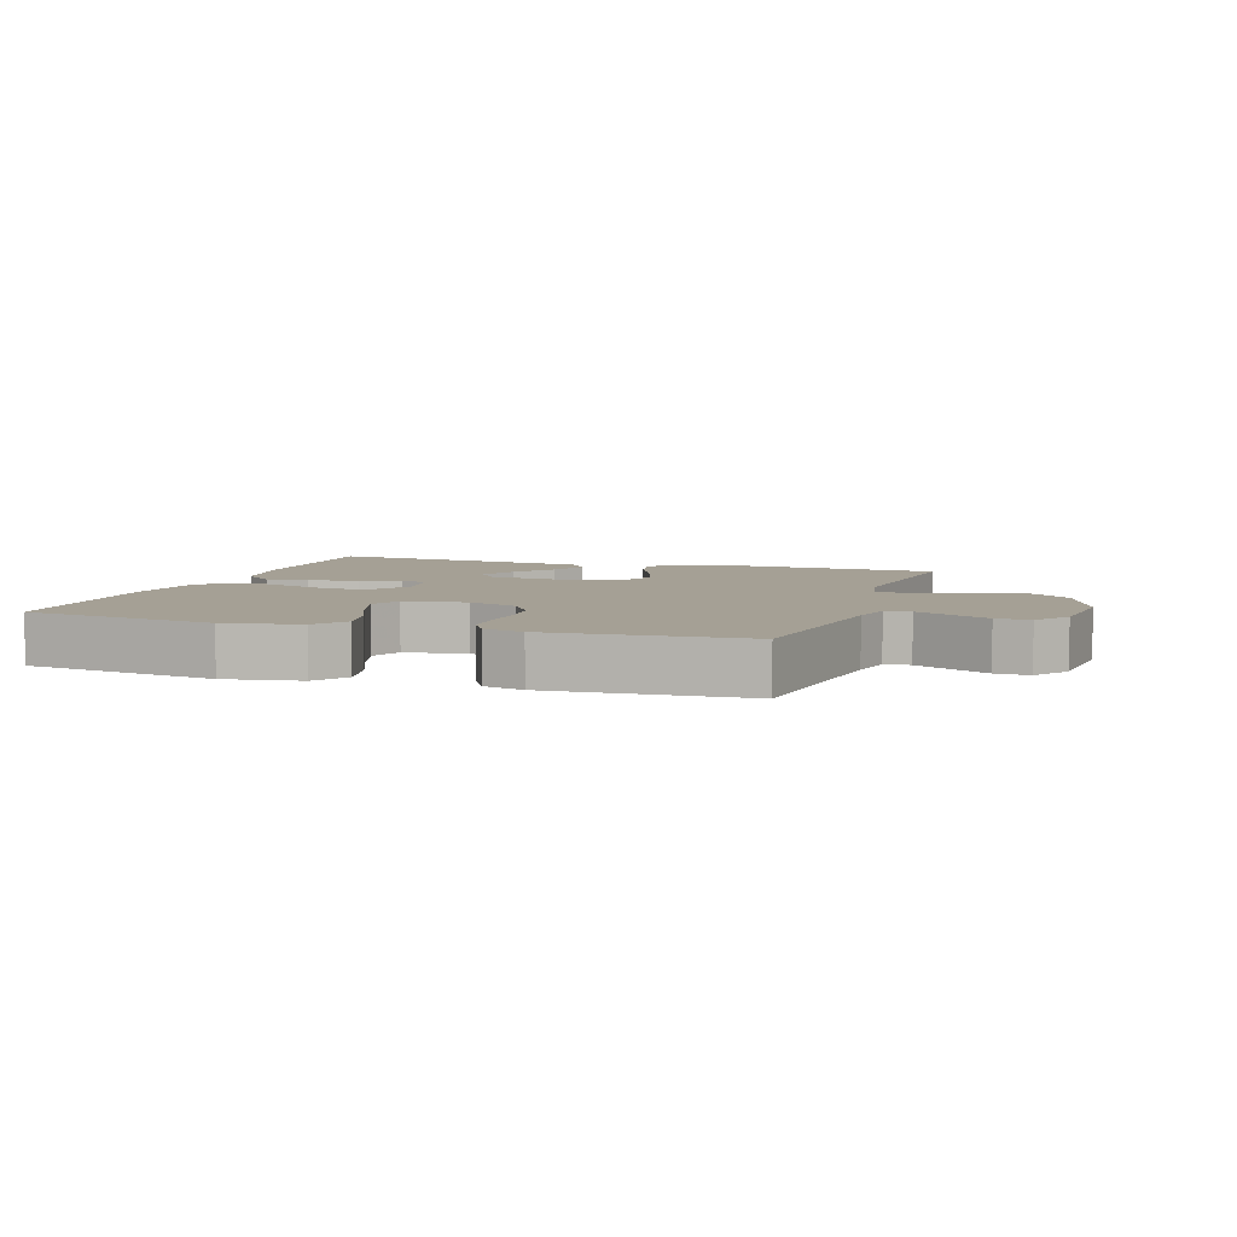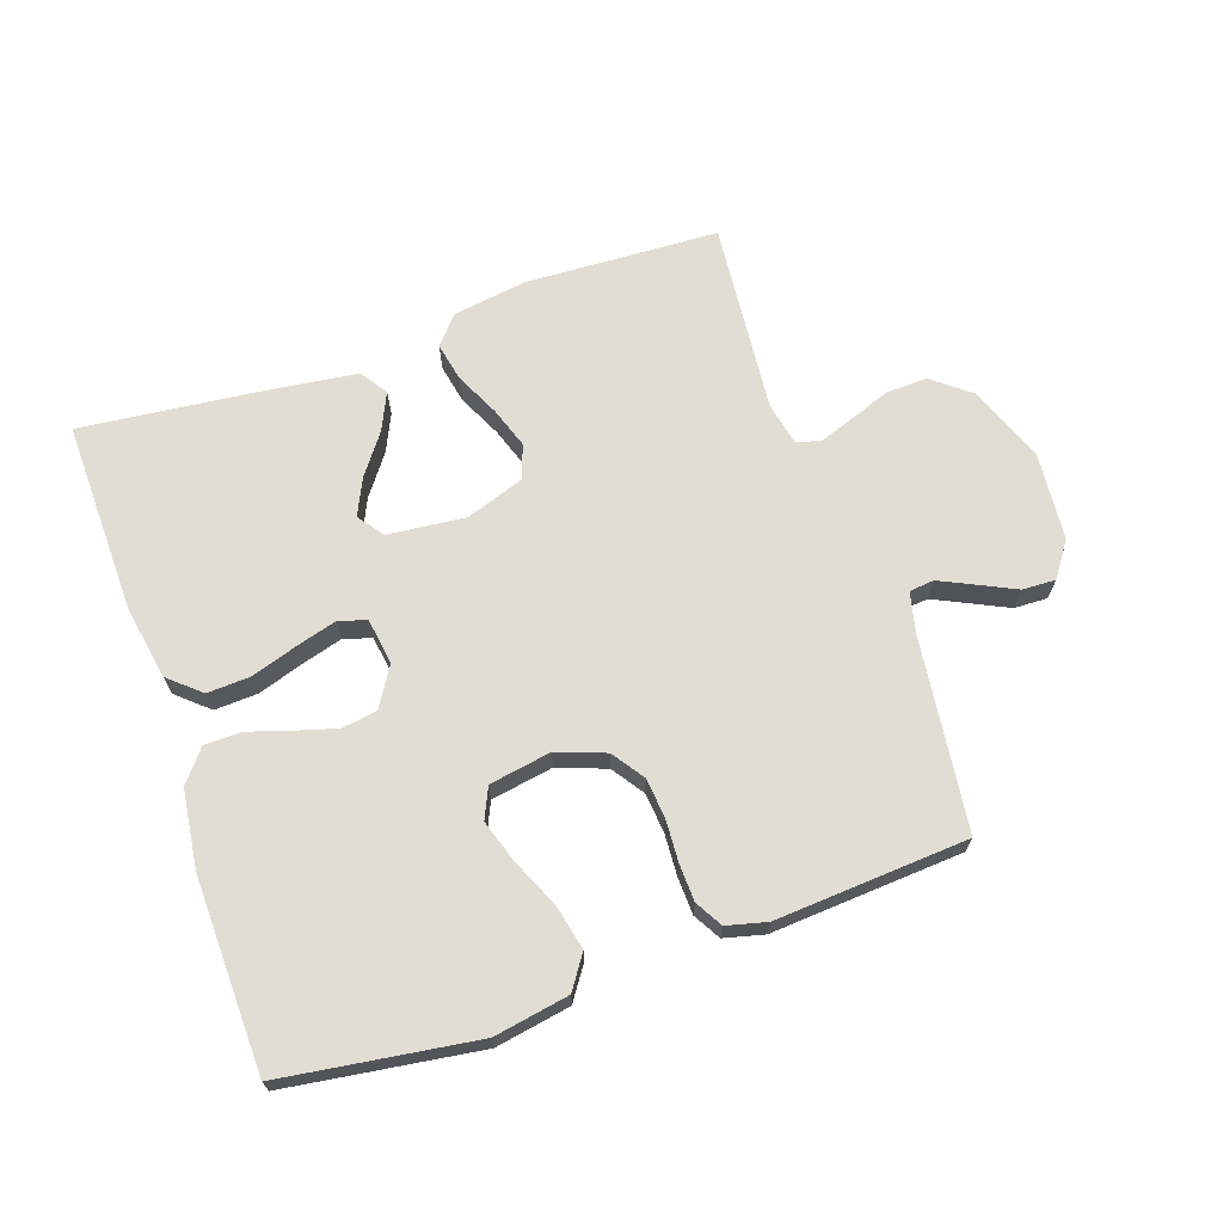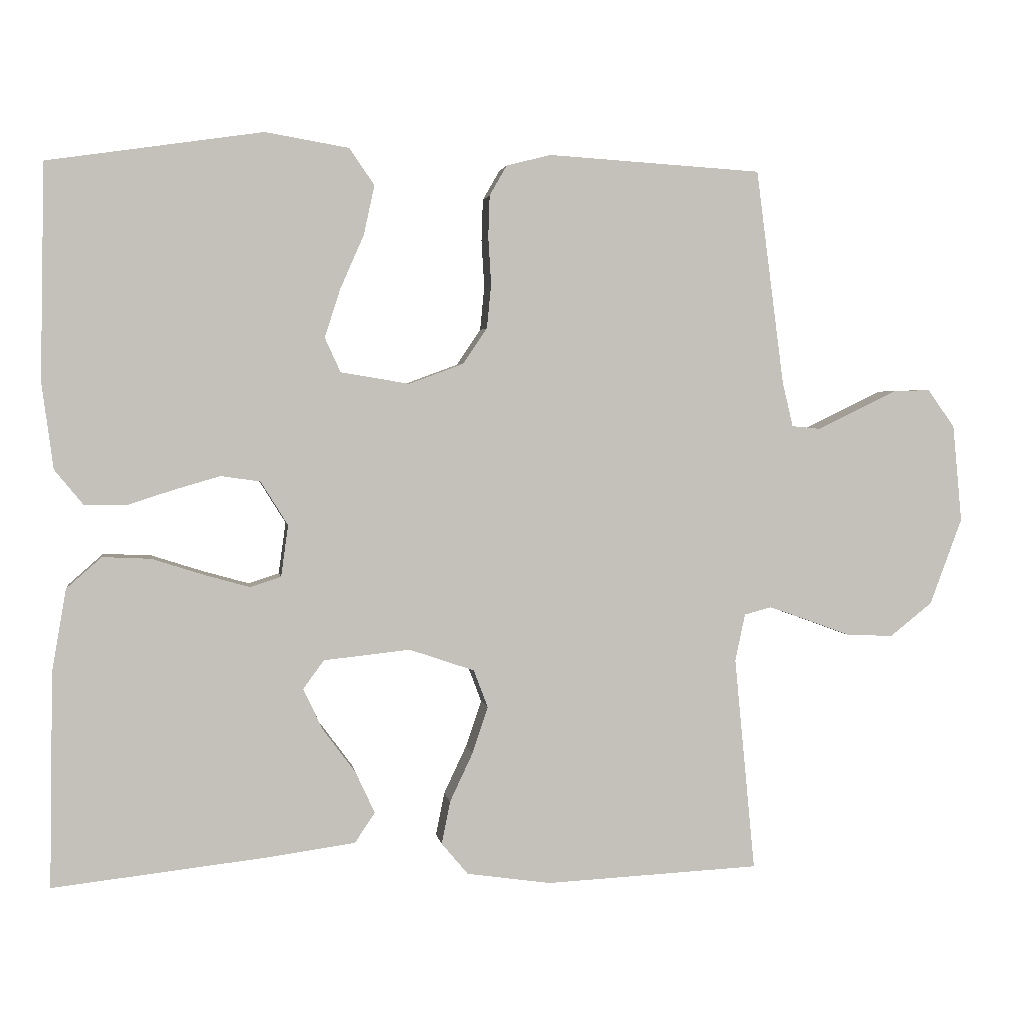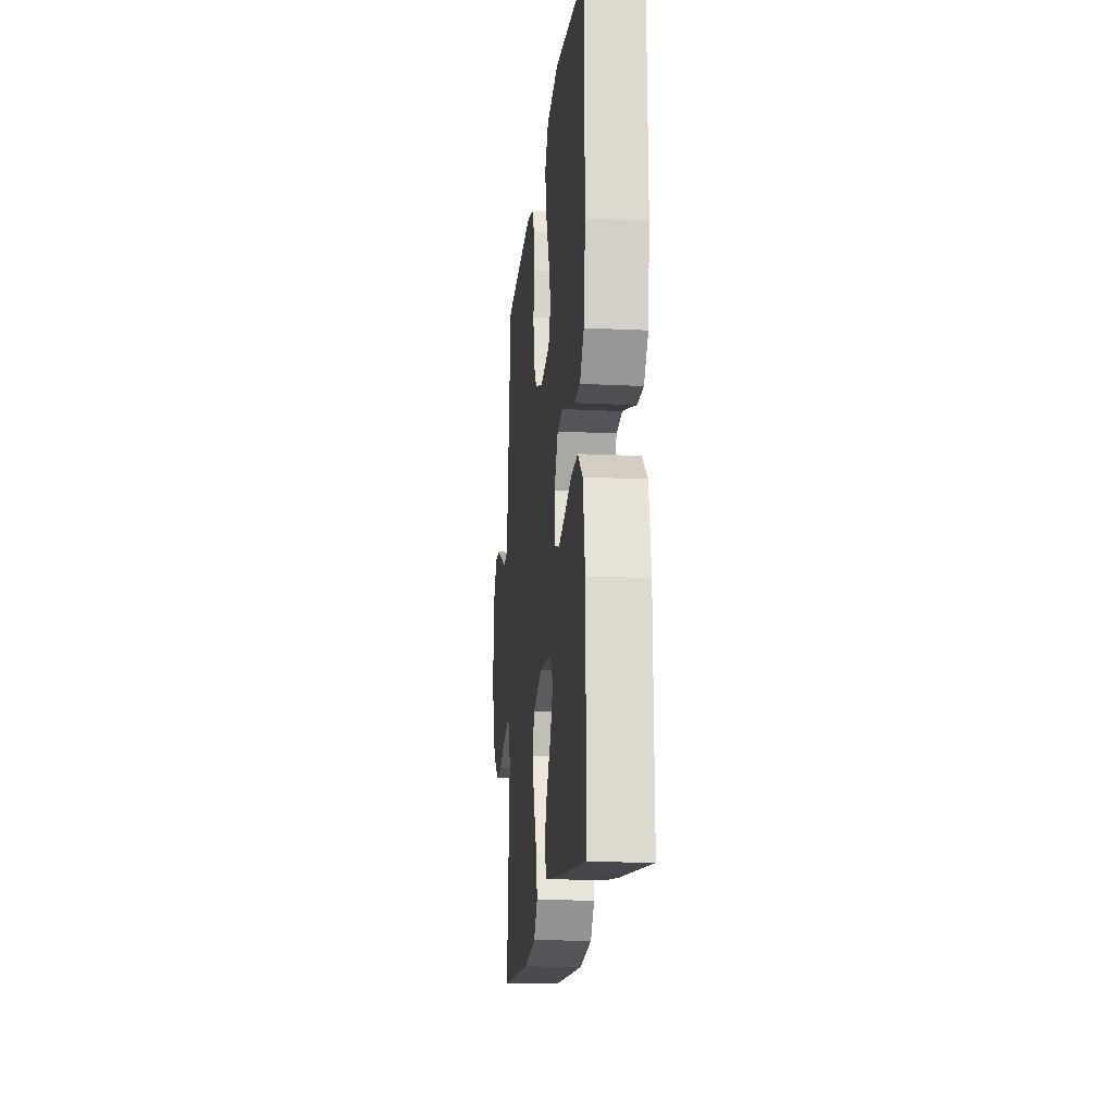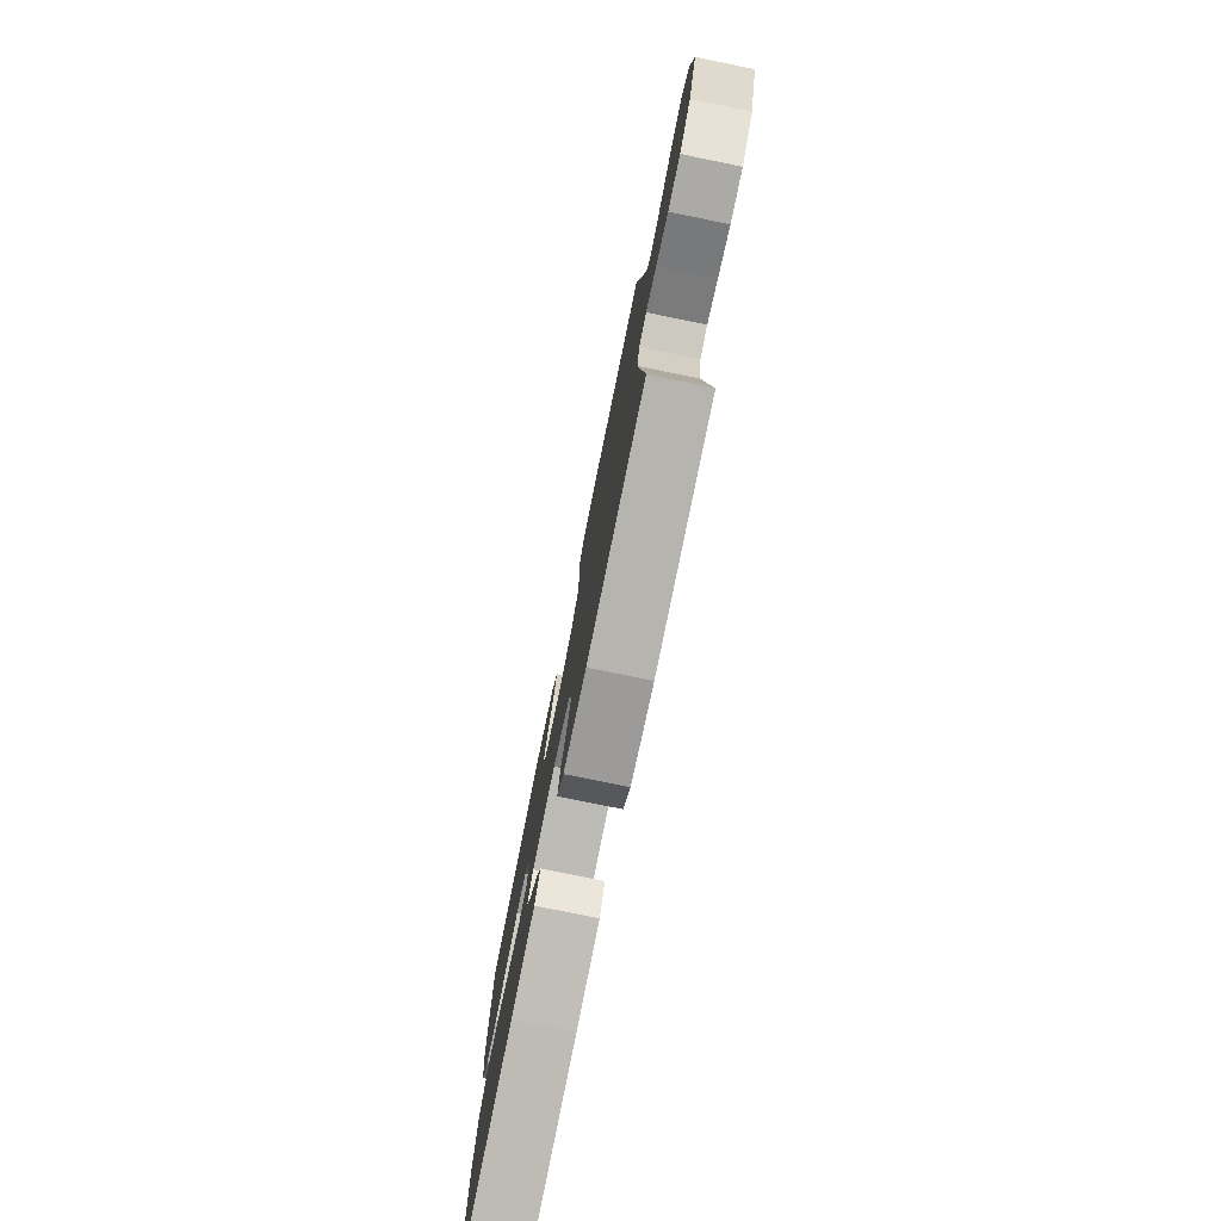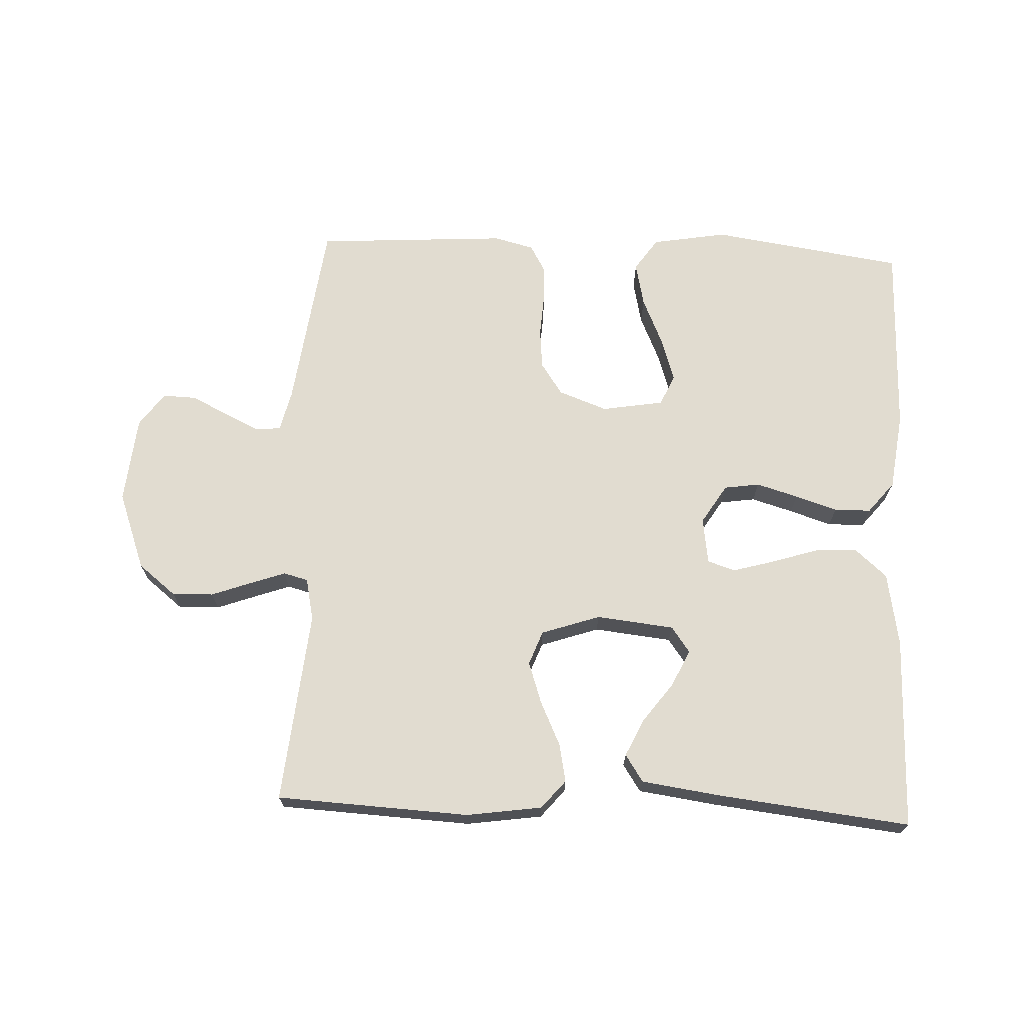
<metadata>
{"format":"obj","ext":"obj","renderer":"f3d","projection":"perspective","resolution":1024,"background":"white","views":[{"elev":5.9,"azim":18.3,"up":"+Y"},{"elev":68.2,"azim":-19.2,"up":"+Y"},{"elev":2.7,"azim":-8.6,"up":"+Z"},{"elev":-16.7,"azim":-95.7,"up":"+Z"},{"elev":-77.9,"azim":78.5,"up":"+Z"},{"elev":69.4,"azim":-177.5,"up":"+Y"}]}
</metadata>
<code>
v -0.5 0.07 -0.5
v -0.495 0.07 -0.2
v -0.475 0.07 -0.085
v -0.426 0.07 -0.042
v -0.359 0.07 -0.045
v -0.287 0.07 -0.068
v -0.223 0.07 -0.086
v -0.18 0.07 -0.072
v -0.17 0.07 0
v -0.208 0.07 0.061
v -0.263 0.07 0.069
v -0.328 0.07 0.05
v -0.393 0.07 0.029
v -0.45 0.07 0.03
v -0.49 0.07 0.079
v -0.506 0.07 0.2
v -0.5 0.07 0.5
v -0.2 0.07 0.544
v -0.083 0.07 0.524
v -0.048 0.07 0.473
v -0.063 0.07 0.404
v -0.096 0.07 0.329
v -0.118 0.07 0.261
v -0.096 0.07 0.213
v 0 0.07 0.197
v 0.076 0.07 0.225
v 0.11 0.07 0.275
v 0.116 0.07 0.337
v 0.112 0.07 0.403
v 0.114 0.07 0.461
v 0.138 0.07 0.503
v 0.2 0.07 0.519
v 0.5 0.07 0.5
v 0.539 0.07 0.2
v 0.554 0.07 0.137
v 0.593 0.07 0.133
v 0.647 0.07 0.159
v 0.705 0.07 0.187
v 0.757 0.07 0.189
v 0.795 0.07 0.136
v 0.808 0.07 0
v 0.763 0.07 -0.121
v 0.704 0.07 -0.168
v 0.64 0.07 -0.166
v 0.577 0.07 -0.143
v 0.523 0.07 -0.124
v 0.485 0.07 -0.134
v 0.471 0.07 -0.2
v 0.5 0.07 -0.5
v 0.2 0.07 -0.515
v 0.082 0.07 -0.498
v 0.045 0.07 -0.454
v 0.057 0.07 -0.394
v 0.089 0.07 -0.326
v 0.111 0.07 -0.261
v 0.091 0.07 -0.208
v 0 0.07 -0.177
v -0.121 0.07 -0.19
v -0.15 0.07 -0.23
v -0.123 0.07 -0.287
v -0.077 0.07 -0.349
v -0.05 0.07 -0.407
v -0.078 0.07 -0.449
v -0.2 0.07 -0.466
v -0.5 0 -0.5
v -0.495 0 -0.2
v -0.475 0 -0.085
v -0.426 0 -0.042
v -0.359 0 -0.045
v -0.287 0 -0.068
v -0.223 0 -0.086
v -0.18 0 -0.072
v -0.17 0 0
v -0.208 0 0.061
v -0.263 0 0.069
v -0.328 0 0.05
v -0.393 0 0.029
v -0.45 0 0.03
v -0.49 0 0.079
v -0.506 0 0.2
v -0.5 0 0.5
v -0.2 0 0.544
v -0.083 0 0.524
v -0.048 0 0.473
v -0.063 0 0.404
v -0.096 0 0.329
v -0.118 0 0.261
v -0.096 0 0.213
v 0 0 0.197
v 0.076 0 0.225
v 0.11 0 0.275
v 0.116 0 0.337
v 0.112 0 0.403
v 0.114 0 0.461
v 0.138 0 0.503
v 0.2 0 0.519
v 0.5 0 0.5
v 0.539 0 0.2
v 0.554 0 0.137
v 0.593 0 0.133
v 0.647 0 0.159
v 0.705 0 0.187
v 0.757 0 0.189
v 0.795 0 0.136
v 0.808 0 0
v 0.763 0 -0.121
v 0.704 0 -0.168
v 0.64 0 -0.166
v 0.577 0 -0.143
v 0.523 0 -0.124
v 0.485 0 -0.134
v 0.471 0 -0.2
v 0.5 0 -0.5
v 0.2 0 -0.515
v 0.082 0 -0.498
v 0.045 0 -0.454
v 0.057 0 -0.394
v 0.089 0 -0.326
v 0.111 0 -0.261
v 0.091 0 -0.208
v 0 0 -0.177
v -0.121 0 -0.19
v -0.15 0 -0.23
v -0.123 0 -0.287
v -0.077 0 -0.349
v -0.05 0 -0.407
v -0.078 0 -0.449
v -0.2 0 -0.466
f 60 61 62 63
f 59 60 63 64
f 51 52 53 54
f 51 54 55
f 48 49 50 51
f 47 48 51 55
f 42 43 44 45
f 42 45 46
f 41 42 46
f 40 41 46 47
f 37 38 39 40
f 36 37 40 47
f 31 32 33 34
f 31 34 35
f 28 29 30 31
f 27 28 31 35
f 26 27 35
f 25 26 35
f 19 20 21 22
f 19 22 23
f 18 19 23
f 17 18 23
f 16 17 23 24
f 12 13 14 15
f 11 12 15 16
f 10 11 16 24
f 3 4 5 6
f 3 6 7
f 2 3 7
f 59 64 1 2
f 58 59 2 7
f 57 58 7 8
f 56 57 8 9
f 36 47 55 56
f 35 36 56 9
f 25 35 9 10
f 10 24 25
f 127 126 125 124
f 128 127 124 123
f 118 117 116 115
f 119 118 115
f 115 114 113 112
f 119 115 112 111
f 109 108 107 106
f 110 109 106
f 110 106 105
f 111 110 105 104
f 104 103 102 101
f 111 104 101 100
f 98 97 96 95
f 99 98 95
f 95 94 93 92
f 99 95 92 91
f 99 91 90
f 99 90 89
f 86 85 84 83
f 87 86 83
f 87 83 82
f 87 82 81
f 88 87 81 80
f 79 78 77 76
f 80 79 76 75
f 88 80 75 74
f 70 69 68 67
f 71 70 67
f 71 67 66
f 66 65 128 123
f 71 66 123 122
f 72 71 122 121
f 73 72 121 120
f 120 119 111 100
f 73 120 100 99
f 74 73 99 89
f 89 88 74
f 1 65 66 2
f 2 66 67 3
f 3 67 68 4
f 4 68 69 5
f 5 69 70 6
f 6 70 71 7
f 7 71 72 8
f 8 72 73 9
f 9 73 74 10
f 10 74 75 11
f 11 75 76 12
f 12 76 77 13
f 13 77 78 14
f 14 78 79 15
f 15 79 80 16
f 16 80 81 17
f 17 81 82 18
f 18 82 83 19
f 19 83 84 20
f 20 84 85 21
f 21 85 86 22
f 22 86 87 23
f 23 87 88 24
f 24 88 89 25
f 25 89 90 26
f 26 90 91 27
f 27 91 92 28
f 28 92 93 29
f 29 93 94 30
f 30 94 95 31
f 31 95 96 32
f 32 96 97 33
f 33 97 98 34
f 34 98 99 35
f 35 99 100 36
f 36 100 101 37
f 37 101 102 38
f 38 102 103 39
f 39 103 104 40
f 40 104 105 41
f 41 105 106 42
f 42 106 107 43
f 43 107 108 44
f 44 108 109 45
f 45 109 110 46
f 46 110 111 47
f 47 111 112 48
f 48 112 113 49
f 49 113 114 50
f 50 114 115 51
f 51 115 116 52
f 52 116 117 53
f 53 117 118 54
f 54 118 119 55
f 55 119 120 56
f 56 120 121 57
f 57 121 122 58
f 58 122 123 59
f 59 123 124 60
f 60 124 125 61
f 61 125 126 62
f 62 126 127 63
f 63 127 128 64
f 64 128 65 1

</code>
